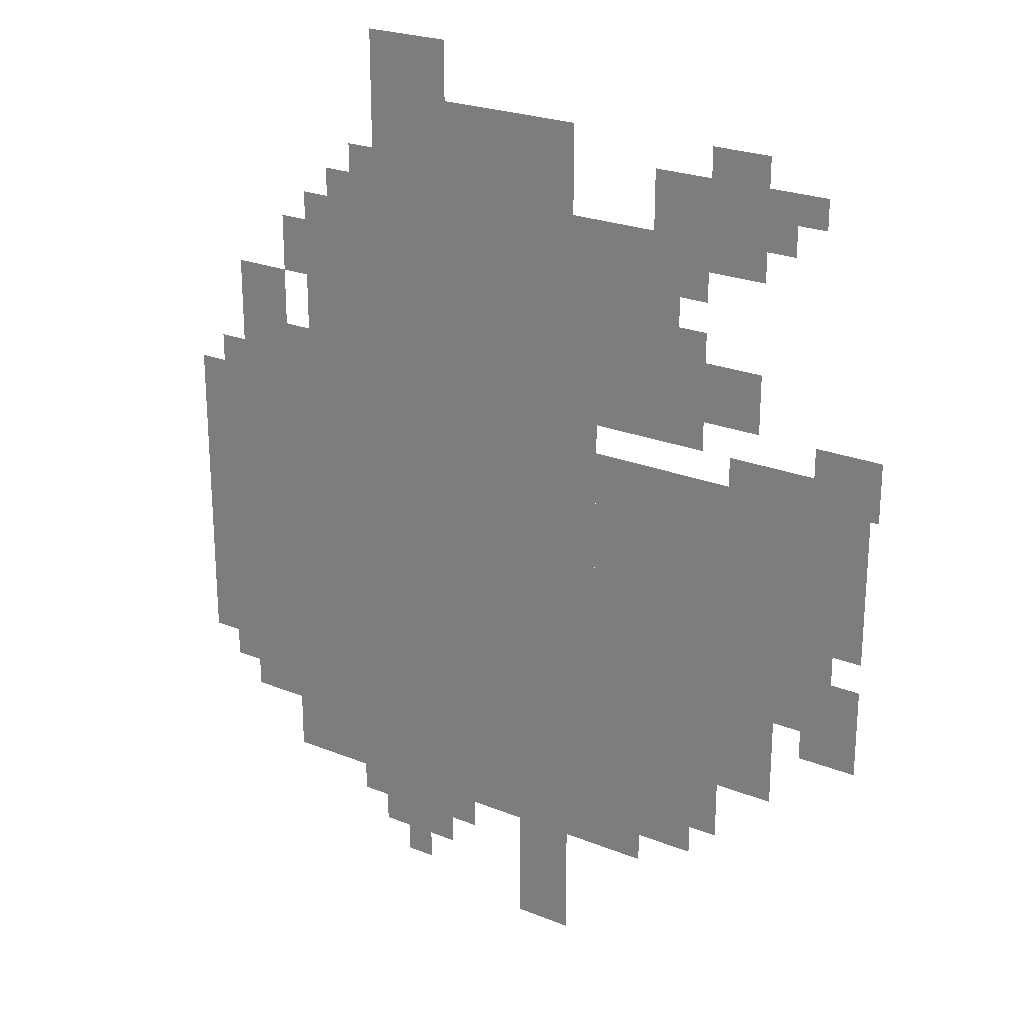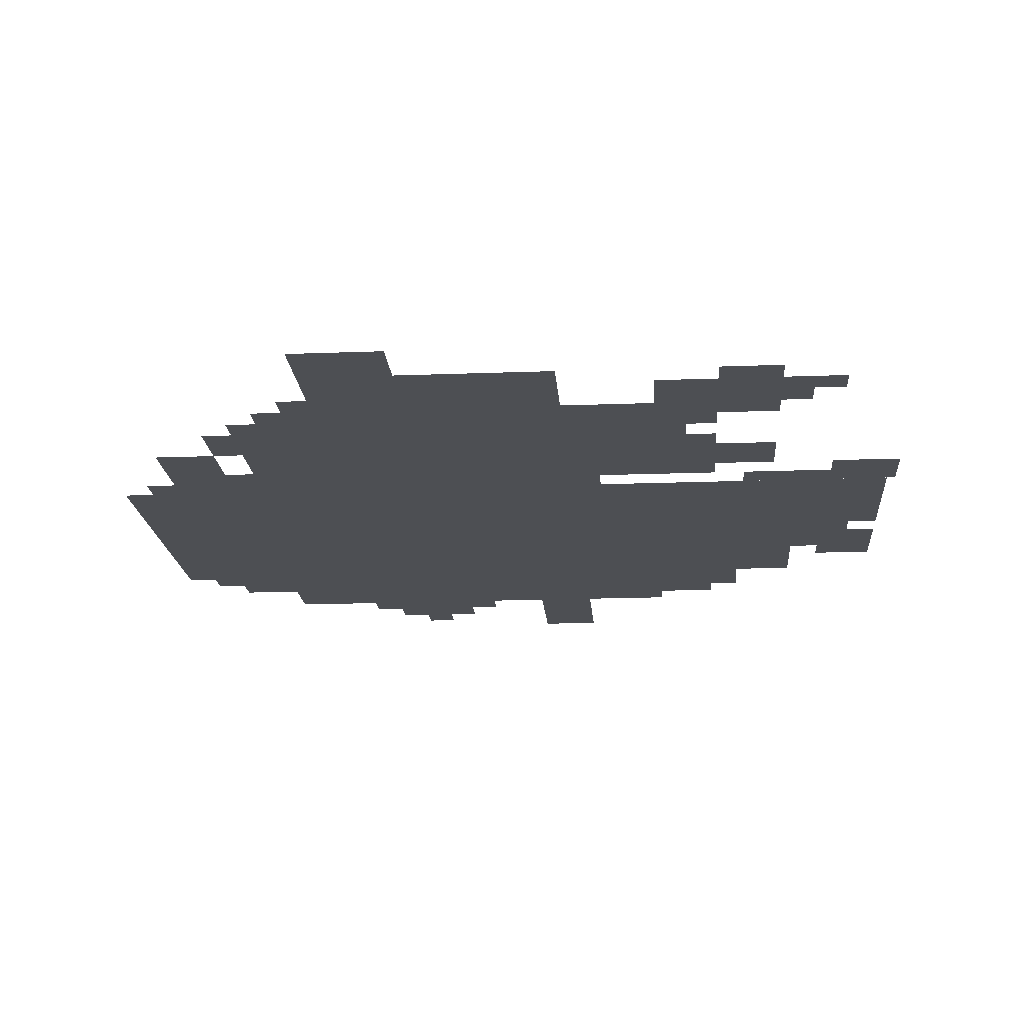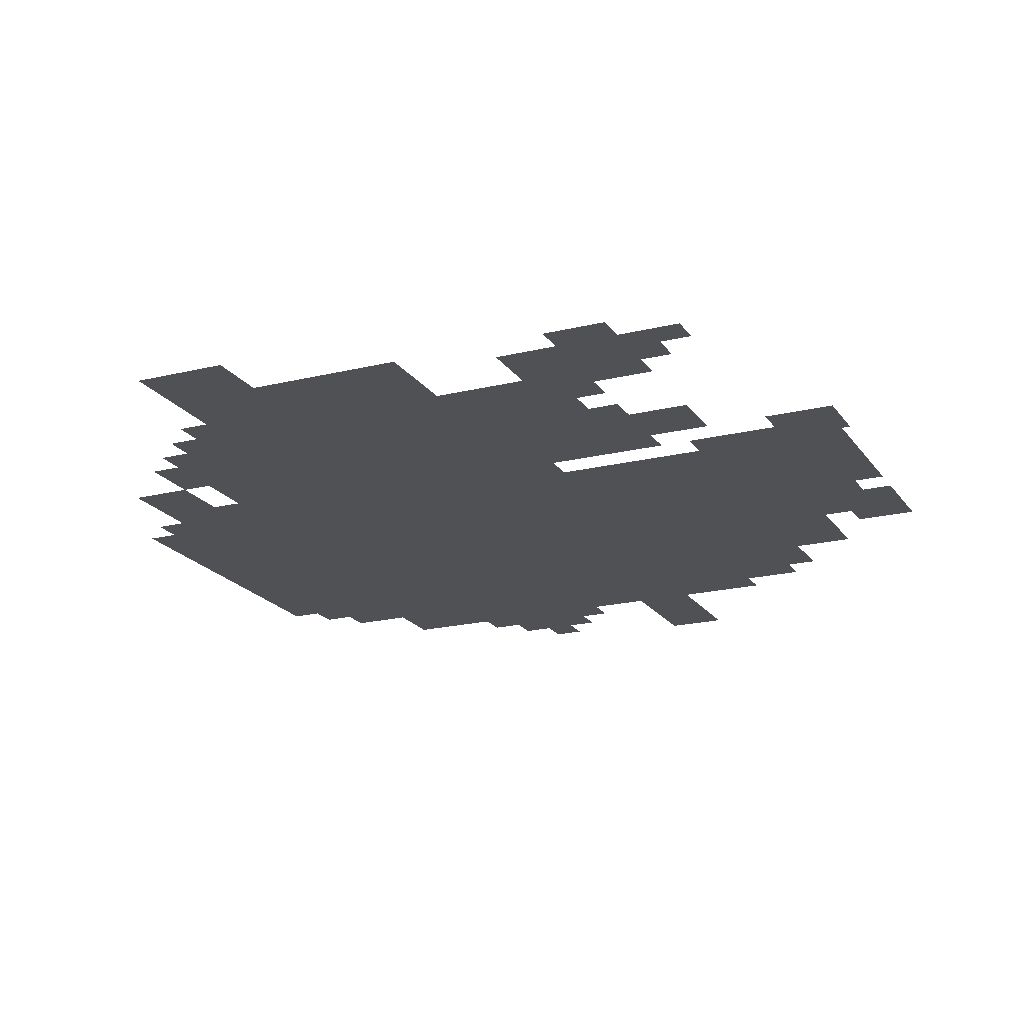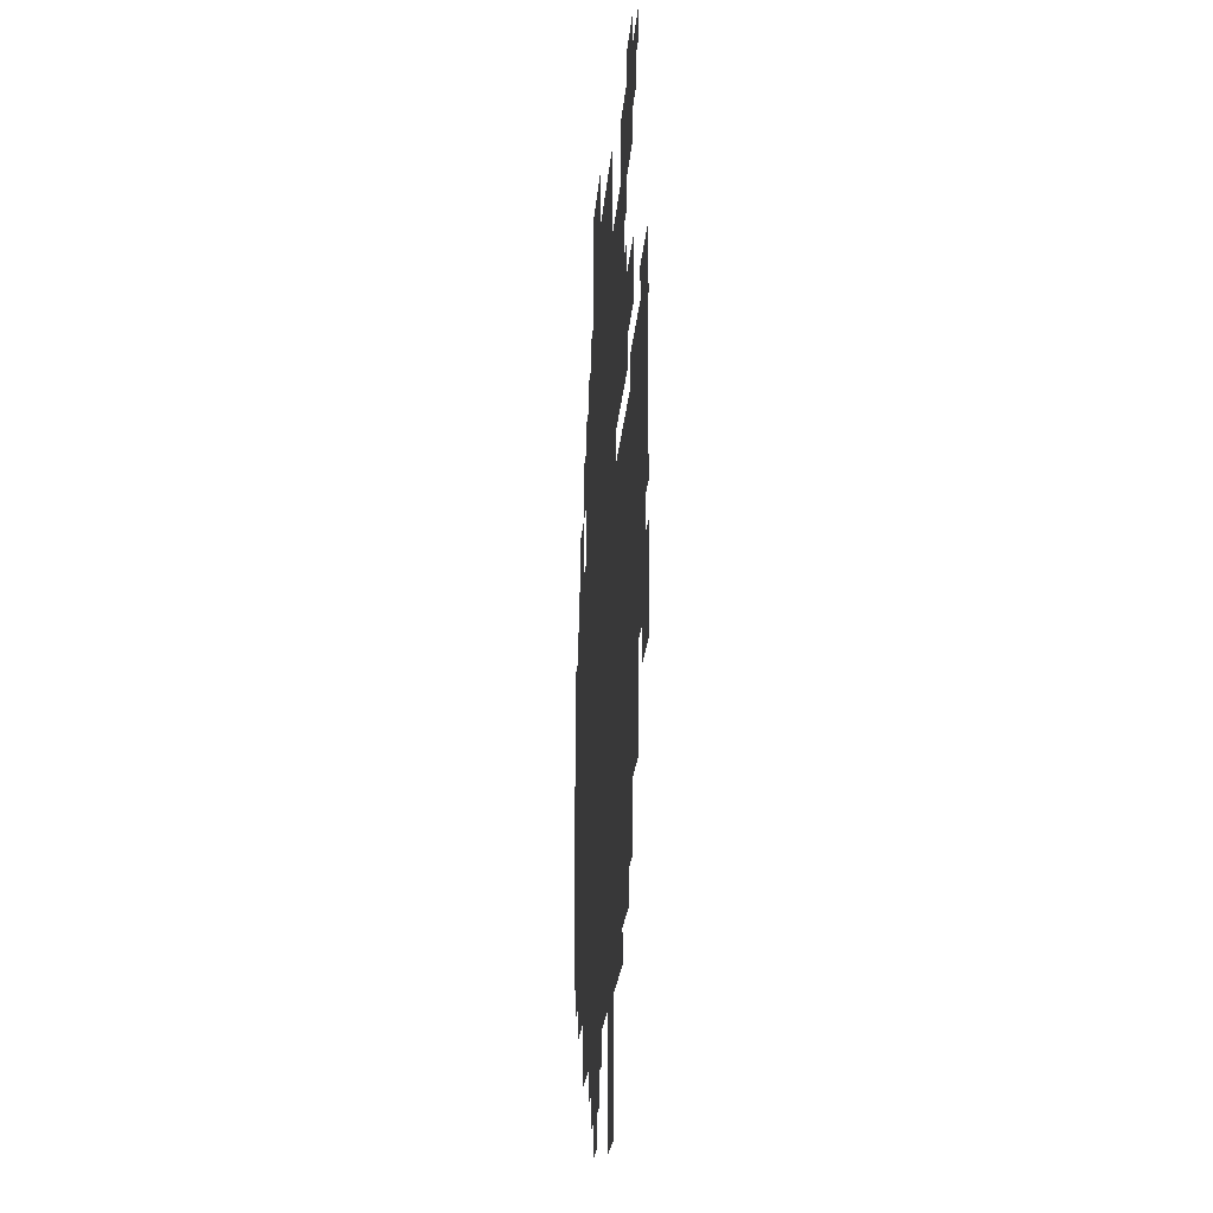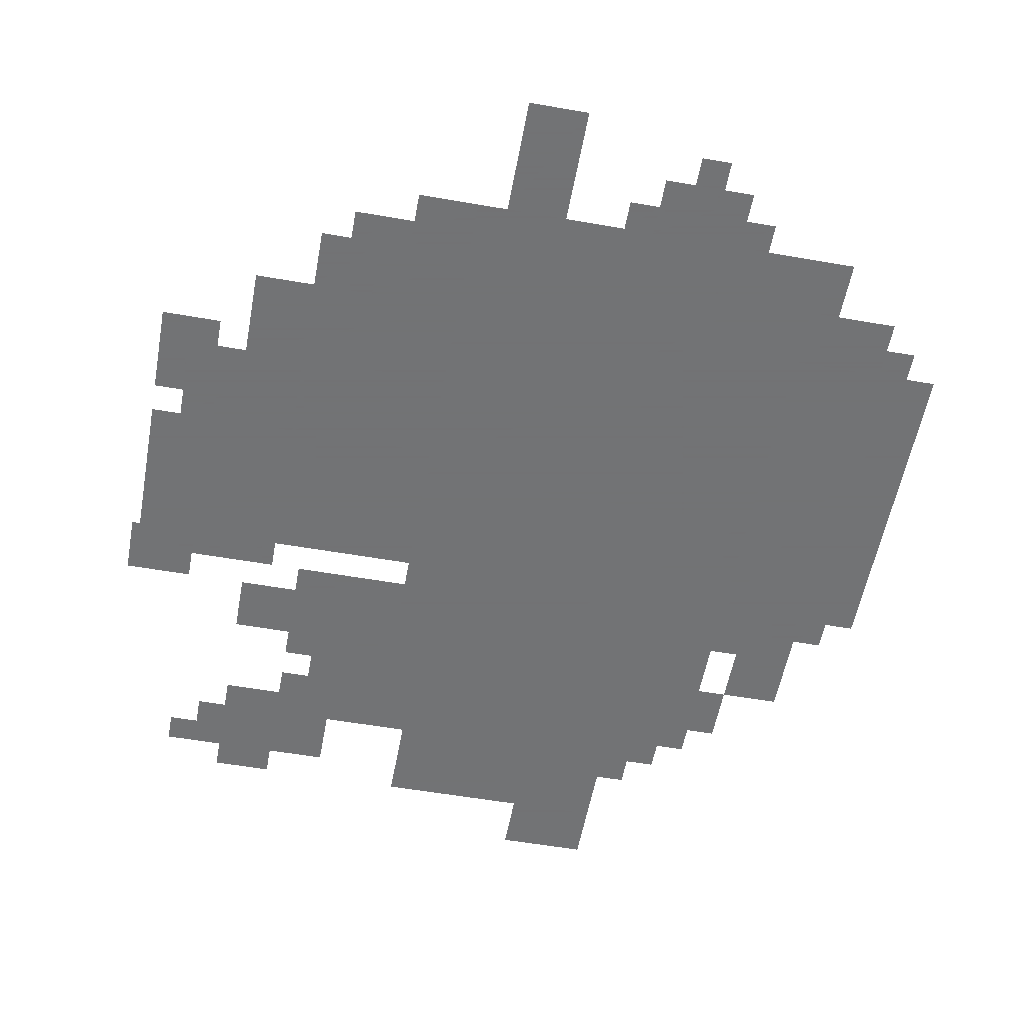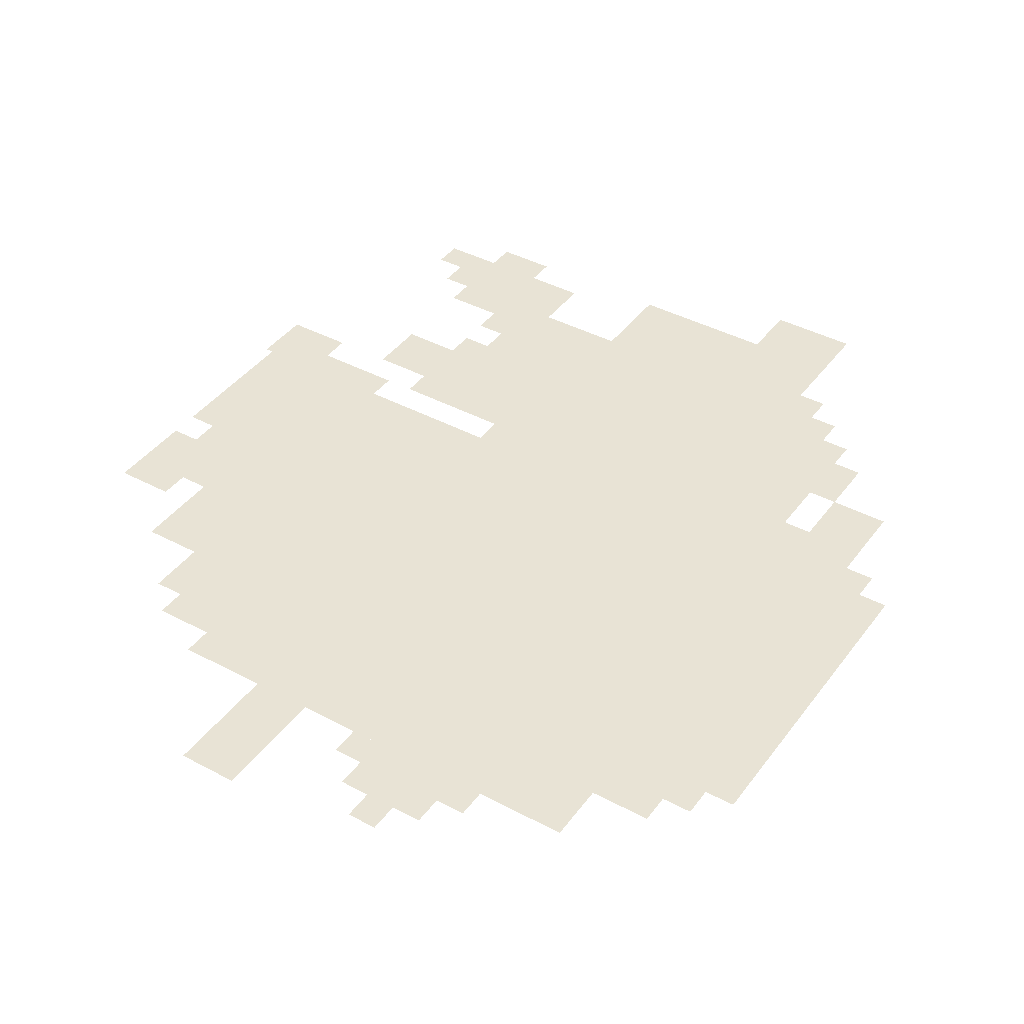
<metadata>
{"format":"obj","ext":"obj","renderer":"f3d","projection":"perspective","resolution":1024,"background":"white","views":[{"elev":23.9,"azim":-146.1,"up":"+Y"},{"elev":-17.8,"azim":-175.7,"up":"+Z"},{"elev":-19.8,"azim":-155.5,"up":"+Z"},{"elev":-21.9,"azim":-94.4,"up":"+Y"},{"elev":-55.7,"azim":-10.4,"up":"+Z"},{"elev":41.0,"azim":33.1,"up":"+Z"}]}
</metadata>
<code>
g heianjie-mesh
v -160 125 0
v -160 477 0
v -544 477 0
v -544 125 0
v -160 477 0
v -160 829 0
v -544 829 0
v -544 477 0
v 0 253 0
v 0 605 0
v -160 605 0
v -160 253 0
v -544 445 0
v -544 605 0
v -864 605 0
v -864 445 0
v -256 829 0
v -256 957 0
v -512 957 0
v -512 829 0
v -544 637 0
v -544 861 0
v -640 861 0
v -640 637 0
v -544 253 0
v -544 349 0
v -768 349 0
v -768 253 0
v -544 349 0
v -544 445 0
v -704 445 0
v -704 349 0
v -704 349 0
v -704 445 0
v -832 445 0
v -832 349 0
v -64 605 0
v -64 733 0
v -128 733 0
v -128 605 0
v -448 0 0
v -448 125 0
v -512 125 0
v -512 0 0
v -256 61 0
v -256 125 0
v -352 125 0
v -352 61 0
v -64 189 0
v -64 253 0
v -160 253 0
v -160 189 0
v -800 605 0
v -800 669 0
v -873 669 0
v -873 605 0
v -640 669 0
v -640 733 0
v -736 733 0
v -736 669 0
v -256 957 0
v -256 1021 0
v -352 1021 0
v -352 957 0
v -608 861 0
v -608 925 0
v -704 925 0
v -704 861 0
v -544 189 0
v -544 253 0
v -640 253 0
v -640 189 0
v -544 125 0
v -544 189 0
v -608 189 0
v -608 125 0
v -640 189 0
v -640 253 0
v -704 253 0
v -704 189 0
v -704 861 0
v -704 925 0
v -768 925 0
v -768 861 0
v -224 829 0
v -224 893 0
v -256 893 0
v -256 829 0
v -672 925 0
v -672 957 0
v -736 957 0
v -736 925 0
v -128 733 0
v -128 797 0
v -160 797 0
v -160 733 0
v -128 125 0
v -128 189 0
v -160 189 0
v -160 125 0
v -128 605 0
v -128 669 0
v -160 669 0
v -160 605 0
v -608 157 0
v -608 189 0
v -672 189 0
v -672 157 0
v -640 829 0
v -640 861 0
v -704 861 0
v -704 829 0
v -704 605 0
v -704 637 0
v -768 637 0
v -768 605 0
v -832 349 0
v -832 413 0
v -864 413 0
v -864 349 0
v -32 605 0
v -32 637 0
v -64 637 0
v -64 605 0
v -800 317 0
v -800 349 0
v -832 349 0
v -832 317 0
v -640 637 0
v -640 669 0
v -672 669 0
v -672 637 0
v -32 221 0
v -32 253 0
v -64 253 0
v -64 221 0
v -288 29 0
v -288 61 0
v -320 61 0
v -320 29 0
v -352 93 0
v -352 125 0
v -384 125 0
v -384 93 0
v -224 93 0
v -224 125 0
v -256 125 0
v -256 93 0
v -640 733 0
v -640 765 0
v -672 765 0
v -672 733 0
v -832 317 0
v -832 349 0
v -864 349 0
v -864 317 0
v -768 605 0
v -768 637 0
v -800 637 0
v -800 605 0
v -704 829 0
v -704 861 0
v -736 861 0
v -736 829 0
v -768 893 0
v -768 925 0
v -800 925 0
v -800 893 0
v -640 797 0
v -640 829 0
v -672 829 0
v -672 797 0
v -512 829 0
v -512 861 0
v -544 861 0
v -544 829 0
v -192 829 0
v -192 861 0
v -224 861 0
v -224 829 0
g heianjie-mesh_0
f 3 2 1
f 1 4 3
f 7 6 5
f 5 8 7
f 11 10 9
f 9 12 11
f 15 14 13
f 13 16 15
f 19 18 17
f 17 20 19
f 23 22 21
f 21 24 23
f 27 26 25
f 25 28 27
f 31 30 29
f 29 32 31
f 35 34 33
f 33 36 35
f 39 38 37
f 37 40 39
f 43 42 41
f 41 44 43
f 47 46 45
f 45 48 47
f 51 50 49
f 49 52 51
f 55 54 53
f 53 56 55
f 59 58 57
f 57 60 59
f 63 62 61
f 61 64 63
f 67 66 65
f 65 68 67
f 71 70 69
f 69 72 71
f 75 74 73
f 73 76 75
f 79 78 77
f 77 80 79
f 83 82 81
f 81 84 83
f 87 86 85
f 85 88 87
f 91 90 89
f 89 92 91
f 95 94 93
f 93 96 95
f 99 98 97
f 97 100 99
f 103 102 101
f 101 104 103
f 107 106 105
f 105 108 107
f 111 110 109
f 109 112 111
f 115 114 113
f 113 116 115
f 119 118 117
f 117 120 119
f 123 122 121
f 121 124 123
f 127 126 125
f 125 128 127
f 131 130 129
f 129 132 131
f 135 134 133
f 133 136 135
f 139 138 137
f 137 140 139
f 143 142 141
f 141 144 143
f 147 146 145
f 145 148 147
f 151 150 149
f 149 152 151
f 155 154 153
f 153 156 155
f 159 158 157
f 157 160 159
f 163 162 161
f 161 164 163
f 167 166 165
f 165 168 167
f 171 170 169
f 169 172 171
f 175 174 173
f 173 176 175
f 179 178 177
f 177 180 179

</code>
